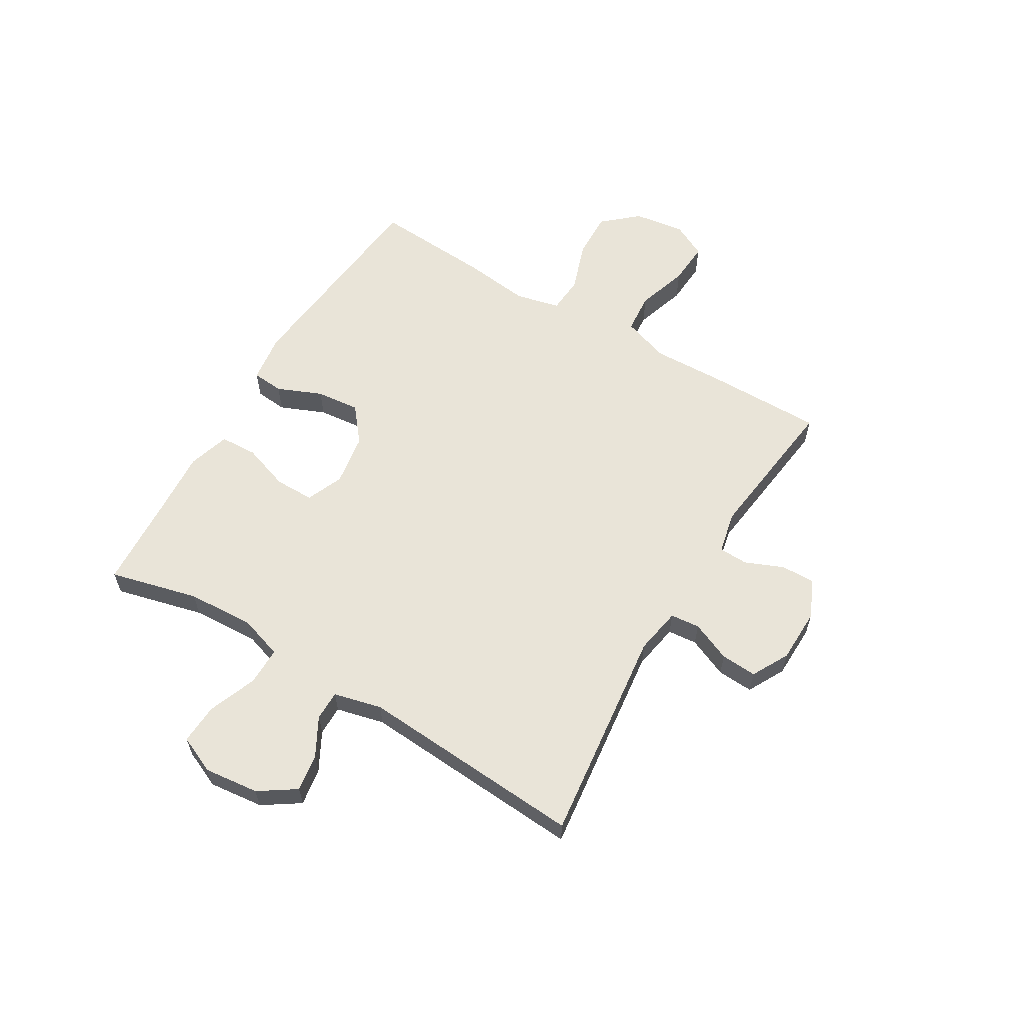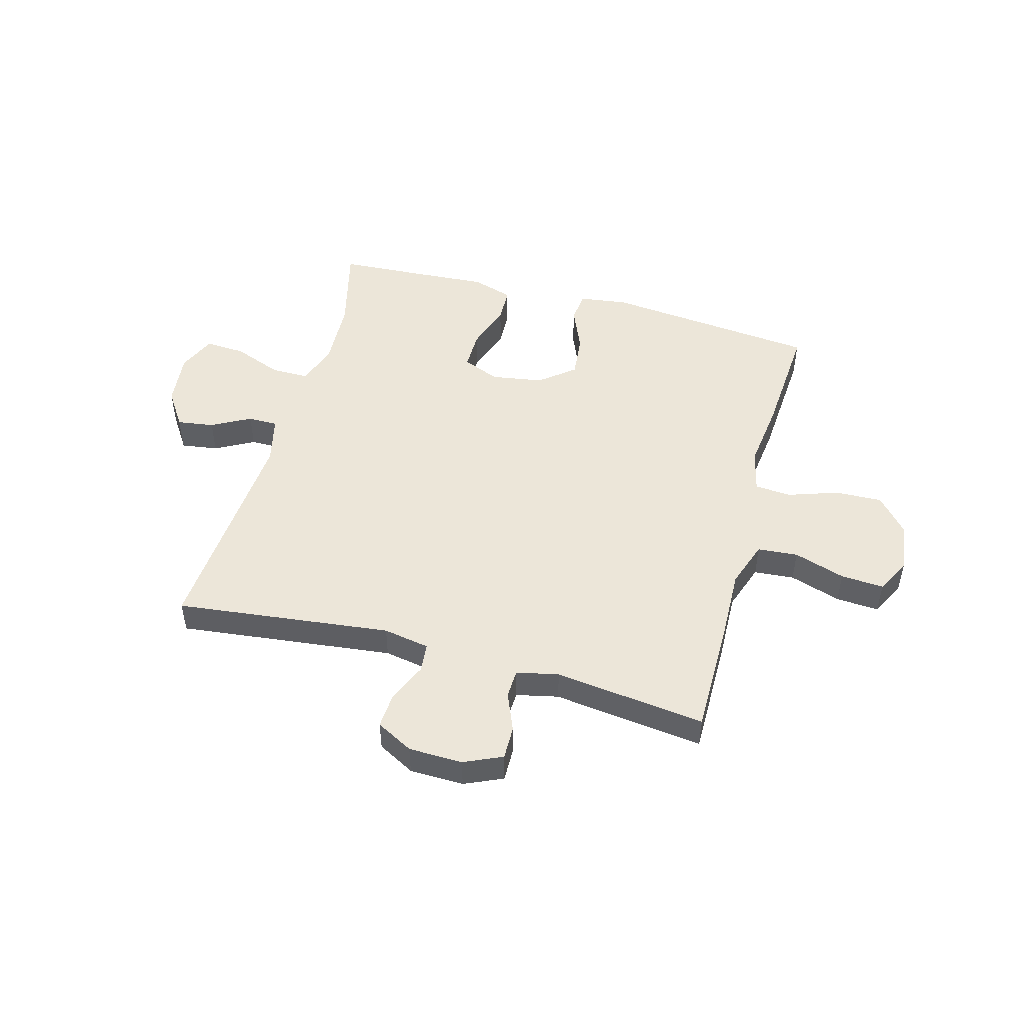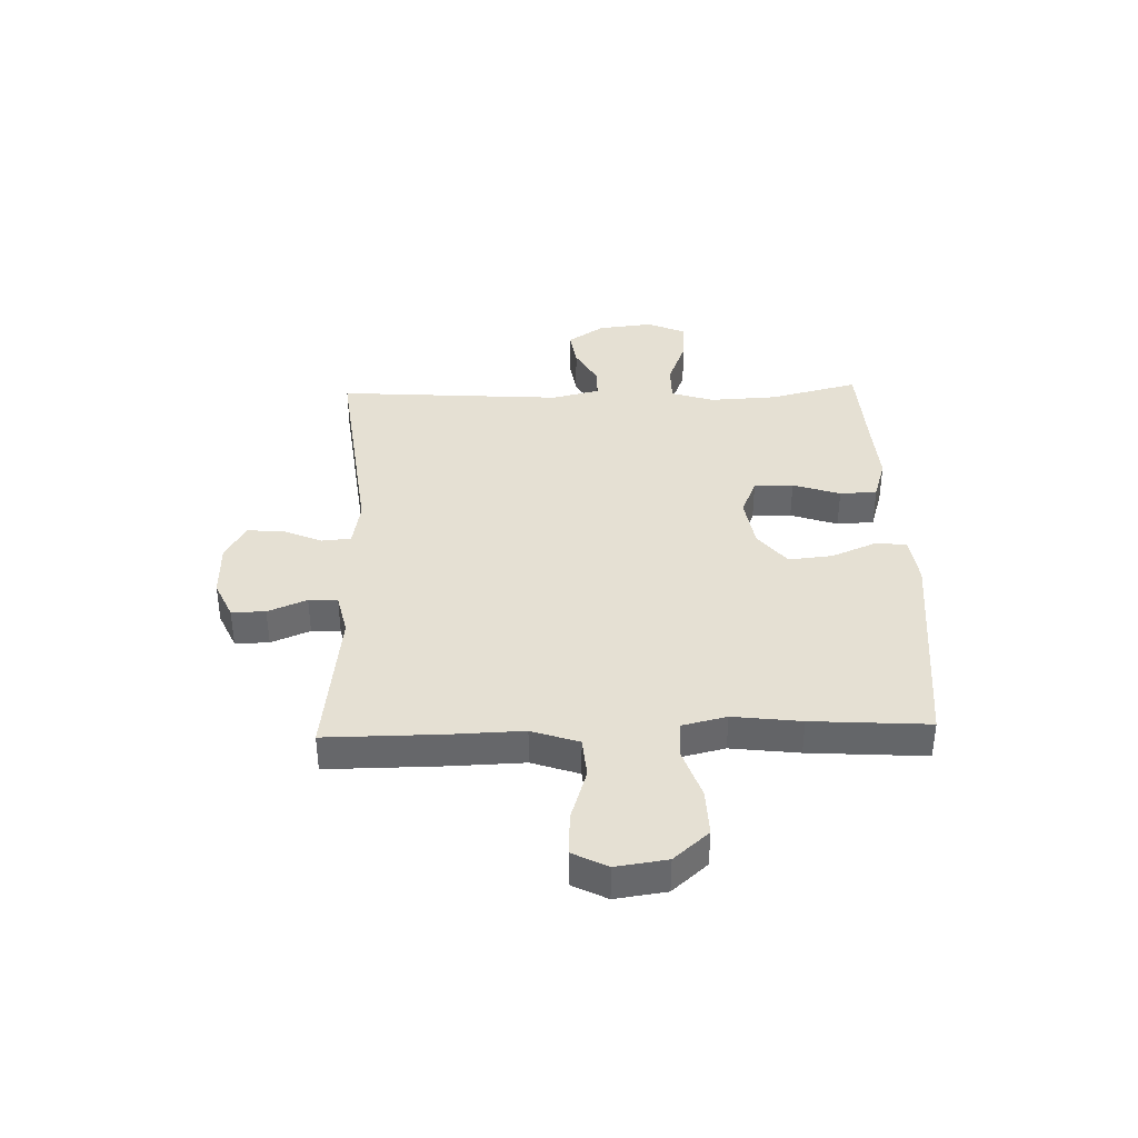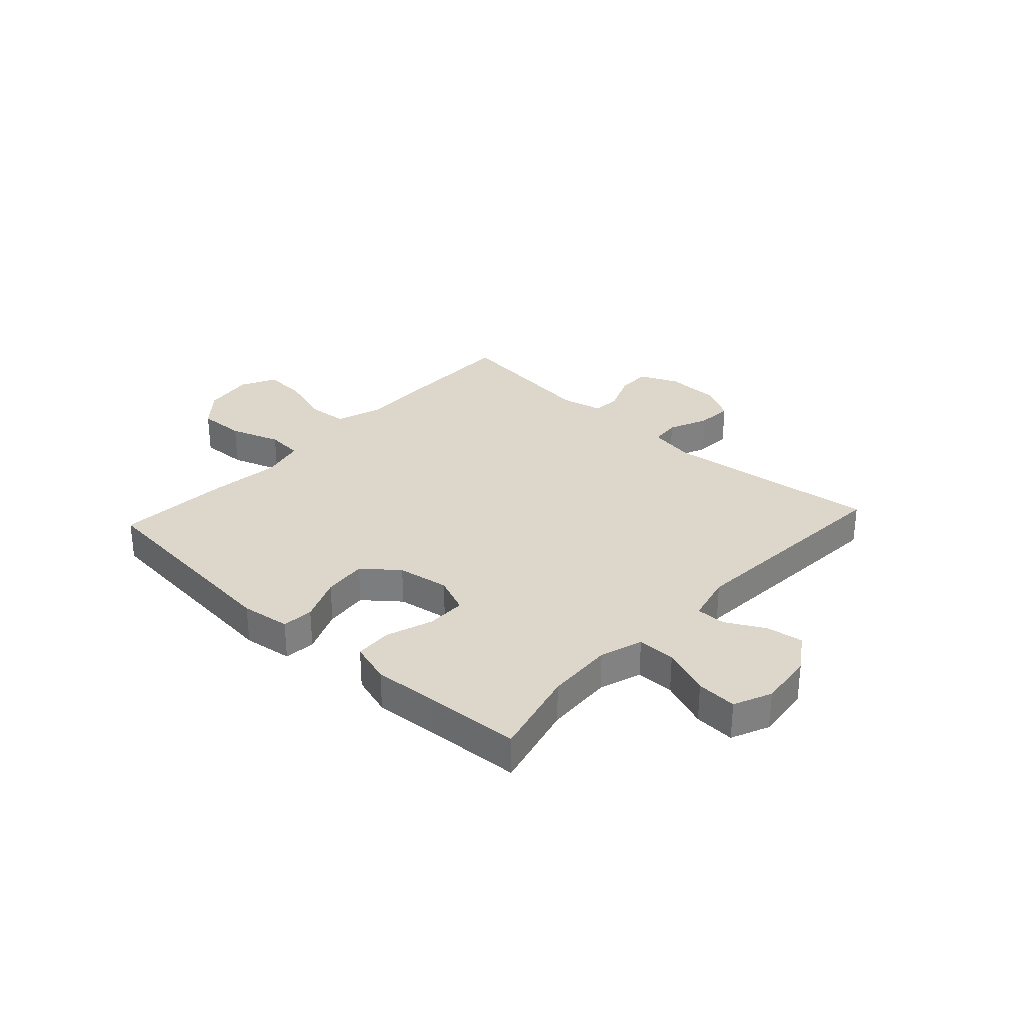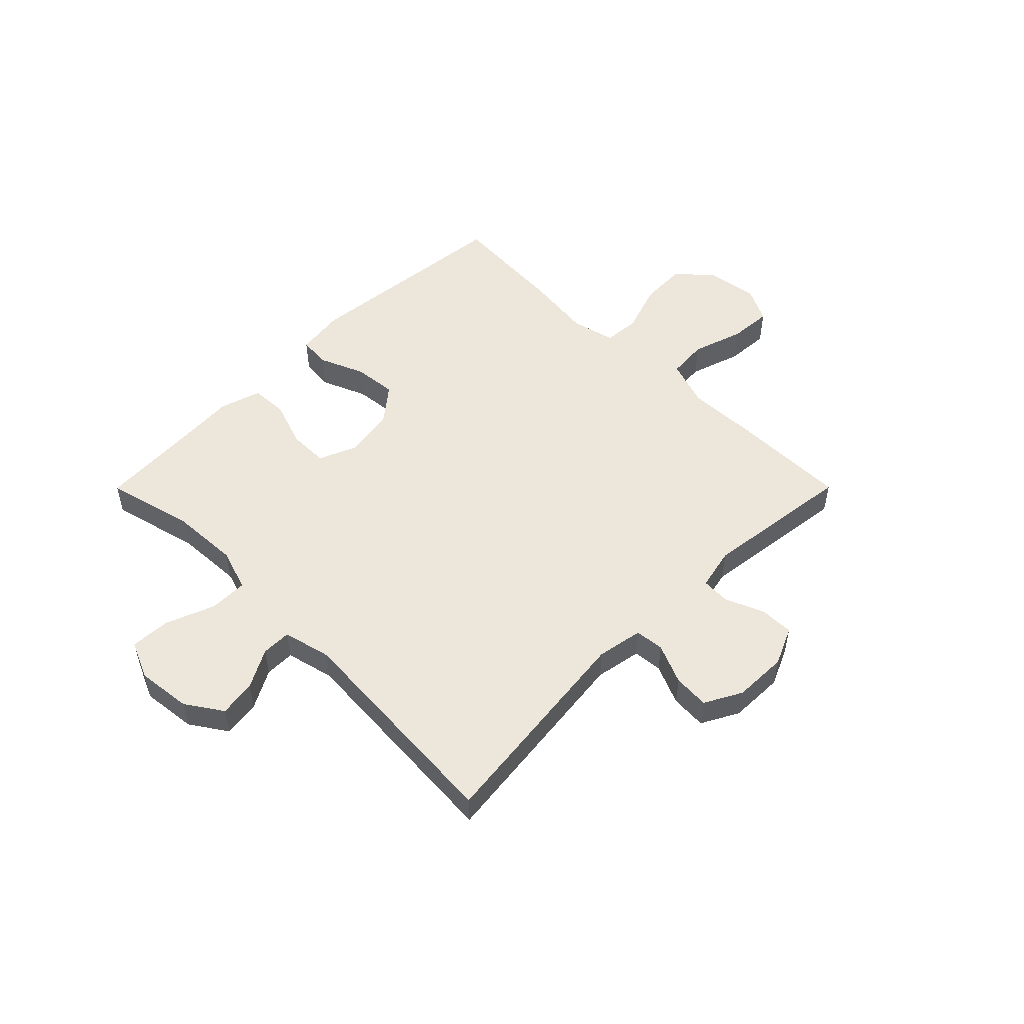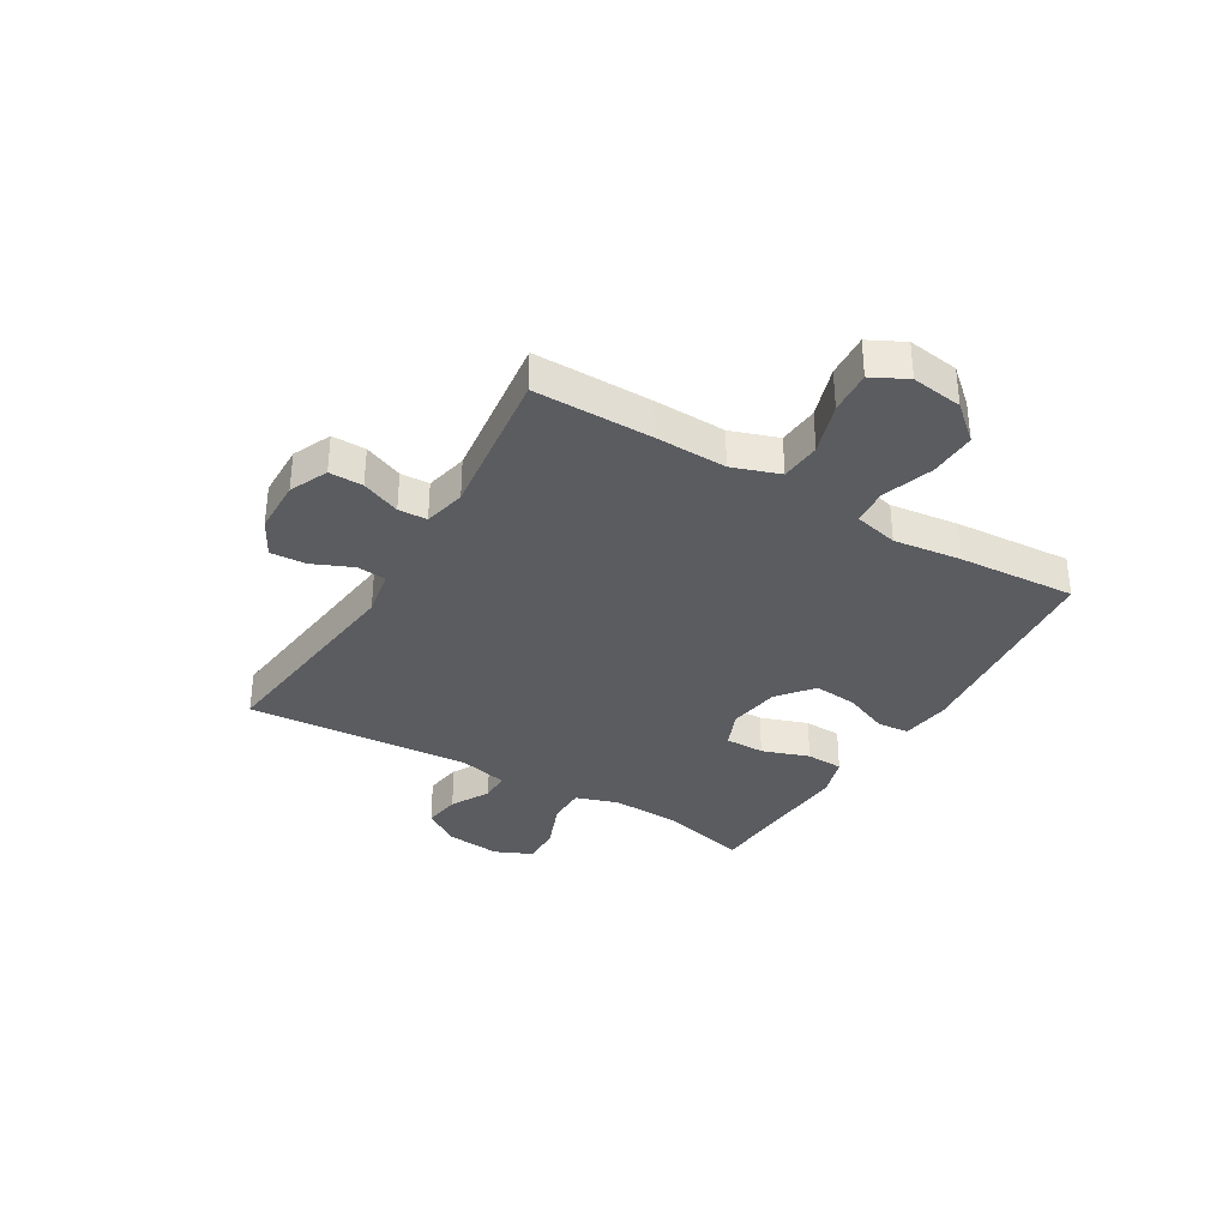
<metadata>
{"format":"obj","ext":"obj","renderer":"f3d","projection":"perspective","resolution":1024,"background":"white","views":[{"elev":60.2,"azim":120.8,"up":"+Y"},{"elev":48.9,"azim":-164.6,"up":"+Y"},{"elev":38.1,"azim":-91.8,"up":"+Y"},{"elev":30.6,"azim":42.6,"up":"+Y"},{"elev":51.8,"azim":134.9,"up":"+Y"},{"elev":-34.4,"azim":-120.7,"up":"+Y"}]}
</metadata>
<code>
v 0.5 0.07 0.5
v 0.46 0.07 0.34
v 0.454 0.07 0.218
v 0.479 0.07 0.141
v 0.548 0.07 0.141
v 0.636 0.07 0.175
v 0.709 0.07 0.179
v 0.739 0.07 0.111
v 0.728 0.07 0.012
v 0.684 0.07 -0.054
v 0.617 0.07 -0.044
v 0.547 0.07 -0.006
v 0.493 0.07 -0.006
v 0.472 0.07 -0.093
v 0.5 0.07 -0.5
v 0.11 0.07 -0.454
v 0.026 0.07 -0.469
v 0.021 0.07 -0.522
v 0.052 0.07 -0.594
v 0.056 0.07 -0.659
v -0.011 0.07 -0.695
v -0.109 0.07 -0.697
v -0.178 0.07 -0.666
v -0.177 0.07 -0.605
v -0.148 0.07 -0.535
v -0.15 0.07 -0.483
v -0.226 0.07 -0.466
v -0.5 0.07 -0.5
v -0.499 0.07 -0.288
v -0.495 0.07 -0.159
v -0.524 0.07 -0.074
v -0.597 0.07 -0.068
v -0.69 0.07 -0.098
v -0.768 0.07 -0.103
v -0.8 0.07 -0.04
v -0.787 0.07 0.052
v -0.732 0.07 0.115
v -0.647 0.07 0.112
v -0.556 0.07 0.081
v -0.49 0.07 0.086
v -0.471 0.07 0.166
v -0.486 0.07 0.289
v -0.5 0.07 0.5
v -0.112 0.07 0.539
v -0.023 0.07 0.527
v -0.018 0.07 0.47
v -0.052 0.07 0.389
v -0.06 0.07 0.31
v 0.003 0.07 0.259
v 0.097 0.07 0.244
v 0.164 0.07 0.272
v 0.164 0.07 0.343
v 0.135 0.07 0.428
v 0.138 0.07 0.495
v 0.213 0.07 0.518
v 0.329 0.07 0.51
v 0.5 0 0.5
v 0.46 0 0.34
v 0.454 0 0.218
v 0.479 0 0.141
v 0.548 0 0.141
v 0.636 0 0.175
v 0.709 0 0.179
v 0.739 0 0.111
v 0.728 0 0.012
v 0.684 0 -0.054
v 0.617 0 -0.044
v 0.547 0 -0.006
v 0.493 0 -0.006
v 0.472 0 -0.093
v 0.5 0 -0.5
v 0.11 0 -0.454
v 0.026 0 -0.469
v 0.021 0 -0.522
v 0.052 0 -0.594
v 0.056 0 -0.659
v -0.011 0 -0.695
v -0.109 0 -0.697
v -0.178 0 -0.666
v -0.177 0 -0.605
v -0.148 0 -0.535
v -0.15 0 -0.483
v -0.226 0 -0.466
v -0.5 0 -0.5
v -0.499 0 -0.288
v -0.495 0 -0.159
v -0.524 0 -0.074
v -0.597 0 -0.068
v -0.69 0 -0.098
v -0.768 0 -0.103
v -0.8 0 -0.04
v -0.787 0 0.052
v -0.732 0 0.115
v -0.647 0 0.112
v -0.556 0 0.081
v -0.49 0 0.086
v -0.471 0 0.166
v -0.486 0 0.289
v -0.5 0 0.5
v -0.112 0 0.539
v -0.023 0 0.527
v -0.018 0 0.47
v -0.052 0 0.389
v -0.06 0 0.31
v 0.003 0 0.259
v 0.097 0 0.244
v 0.164 0 0.272
v 0.164 0 0.343
v 0.135 0 0.428
v 0.138 0 0.495
v 0.213 0 0.518
v 0.329 0 0.51
f 54 55 56
f 53 54 56
f 52 53 56
f 56 1 2
f 52 56 2
f 51 52 2
f 50 51 2 3
f 45 46 47
f 44 45 47
f 43 44 47
f 42 43 47
f 41 42 47
f 40 41 47 48
f 37 38 39
f 36 37 39
f 35 36 39
f 34 35 39
f 33 34 39
f 32 33 39
f 31 32 39 40
f 40 48 49
f 31 40 49
f 30 31 49
f 30 49 50
f 29 30 50
f 28 29 50
f 27 28 50
f 23 24 25
f 22 23 25
f 21 22 25
f 20 21 25
f 19 20 25
f 18 19 25
f 17 18 25 26
f 14 15 16
f 50 3 4
f 27 50 4
f 26 27 4
f 17 26 4
f 16 17 4
f 14 16 4
f 13 14 4
f 10 11 12
f 9 10 12
f 8 9 12
f 7 8 12
f 6 7 12
f 5 6 12
f 4 5 12 13
f 112 111 110
f 112 110 109
f 112 109 108
f 58 57 112
f 58 112 108
f 58 108 107
f 59 58 107 106
f 103 102 101
f 103 101 100
f 103 100 99
f 103 99 98
f 103 98 97
f 104 103 97 96
f 95 94 93
f 95 93 92
f 95 92 91
f 95 91 90
f 95 90 89
f 95 89 88
f 96 95 88 87
f 105 104 96
f 105 96 87
f 105 87 86
f 106 105 86
f 106 86 85
f 106 85 84
f 106 84 83
f 81 80 79
f 81 79 78
f 81 78 77
f 81 77 76
f 81 76 75
f 81 75 74
f 82 81 74 73
f 72 71 70
f 60 59 106
f 60 106 83
f 60 83 82
f 60 82 73
f 60 73 72
f 60 72 70
f 60 70 69
f 68 67 66
f 68 66 65
f 68 65 64
f 68 64 63
f 68 63 62
f 68 62 61
f 69 68 61 60
f 1 57 58 2
f 2 58 59 3
f 3 59 60 4
f 4 60 61 5
f 5 61 62 6
f 6 62 63 7
f 7 63 64 8
f 8 64 65 9
f 9 65 66 10
f 10 66 67 11
f 11 67 68 12
f 12 68 69 13
f 13 69 70 14
f 14 70 71 15
f 15 71 72 16
f 16 72 73 17
f 17 73 74 18
f 18 74 75 19
f 19 75 76 20
f 20 76 77 21
f 21 77 78 22
f 22 78 79 23
f 23 79 80 24
f 24 80 81 25
f 25 81 82 26
f 26 82 83 27
f 27 83 84 28
f 28 84 85 29
f 29 85 86 30
f 30 86 87 31
f 31 87 88 32
f 32 88 89 33
f 33 89 90 34
f 34 90 91 35
f 35 91 92 36
f 36 92 93 37
f 37 93 94 38
f 38 94 95 39
f 39 95 96 40
f 40 96 97 41
f 41 97 98 42
f 42 98 99 43
f 43 99 100 44
f 44 100 101 45
f 45 101 102 46
f 46 102 103 47
f 47 103 104 48
f 48 104 105 49
f 49 105 106 50
f 50 106 107 51
f 51 107 108 52
f 52 108 109 53
f 53 109 110 54
f 54 110 111 55
f 55 111 112 56
f 56 112 57 1

</code>
